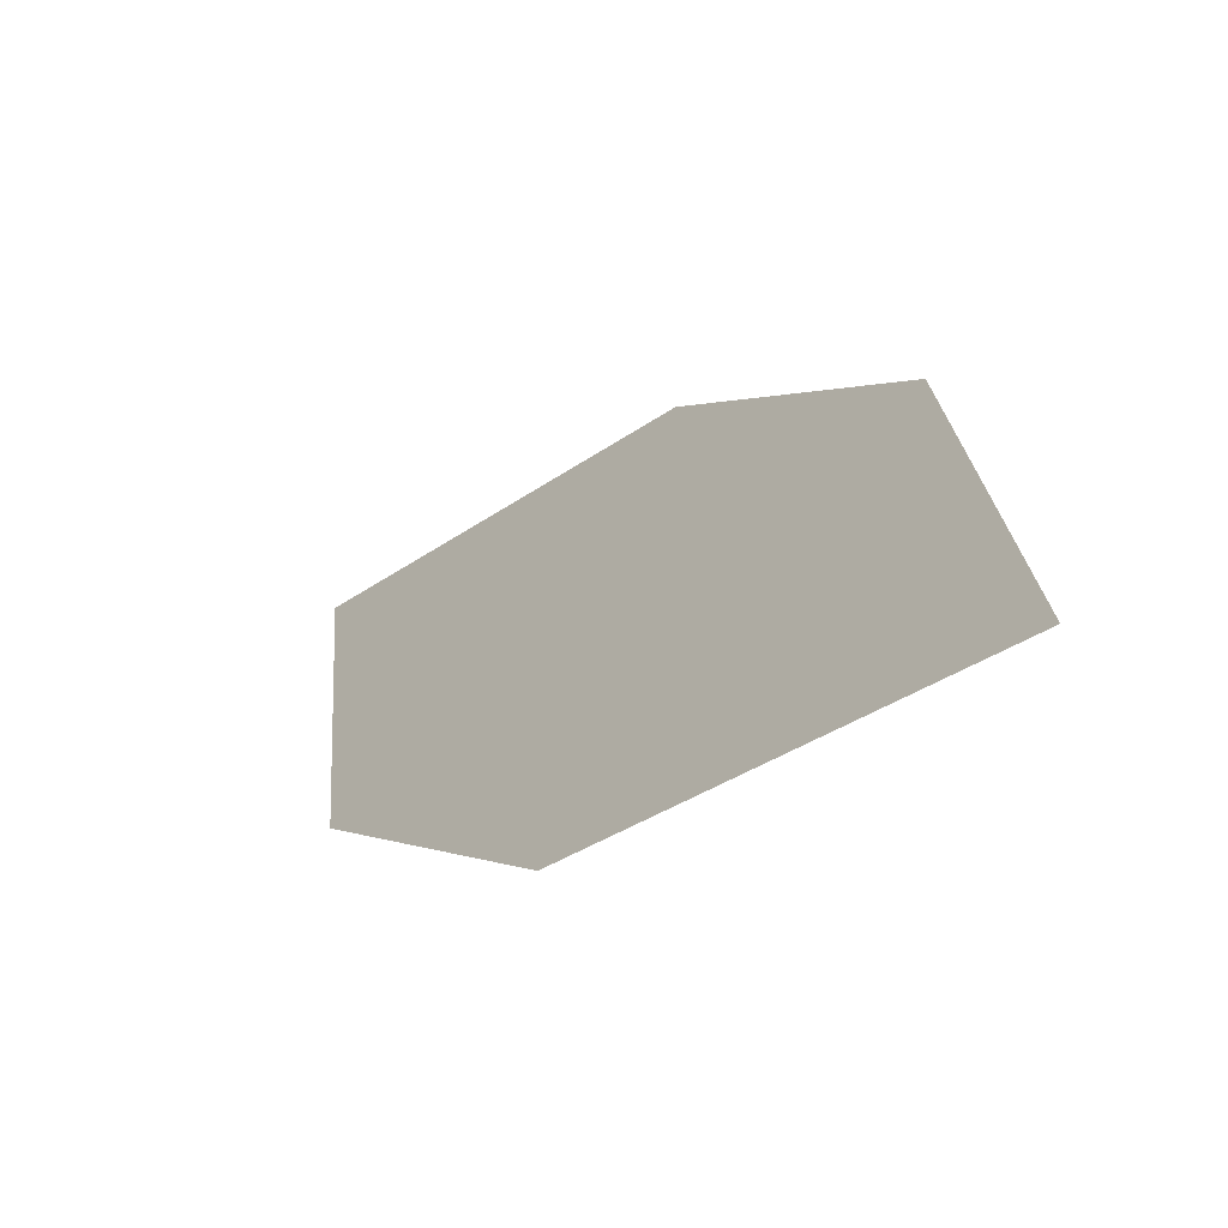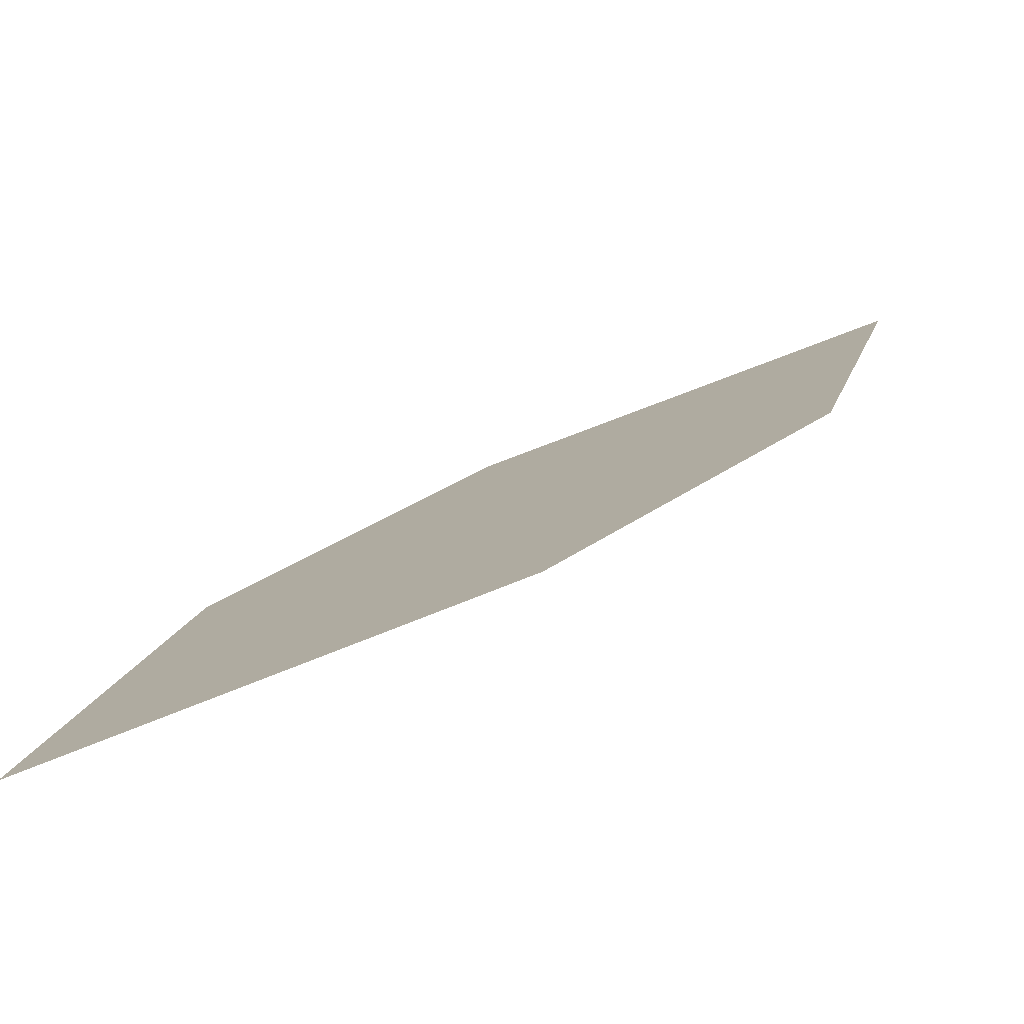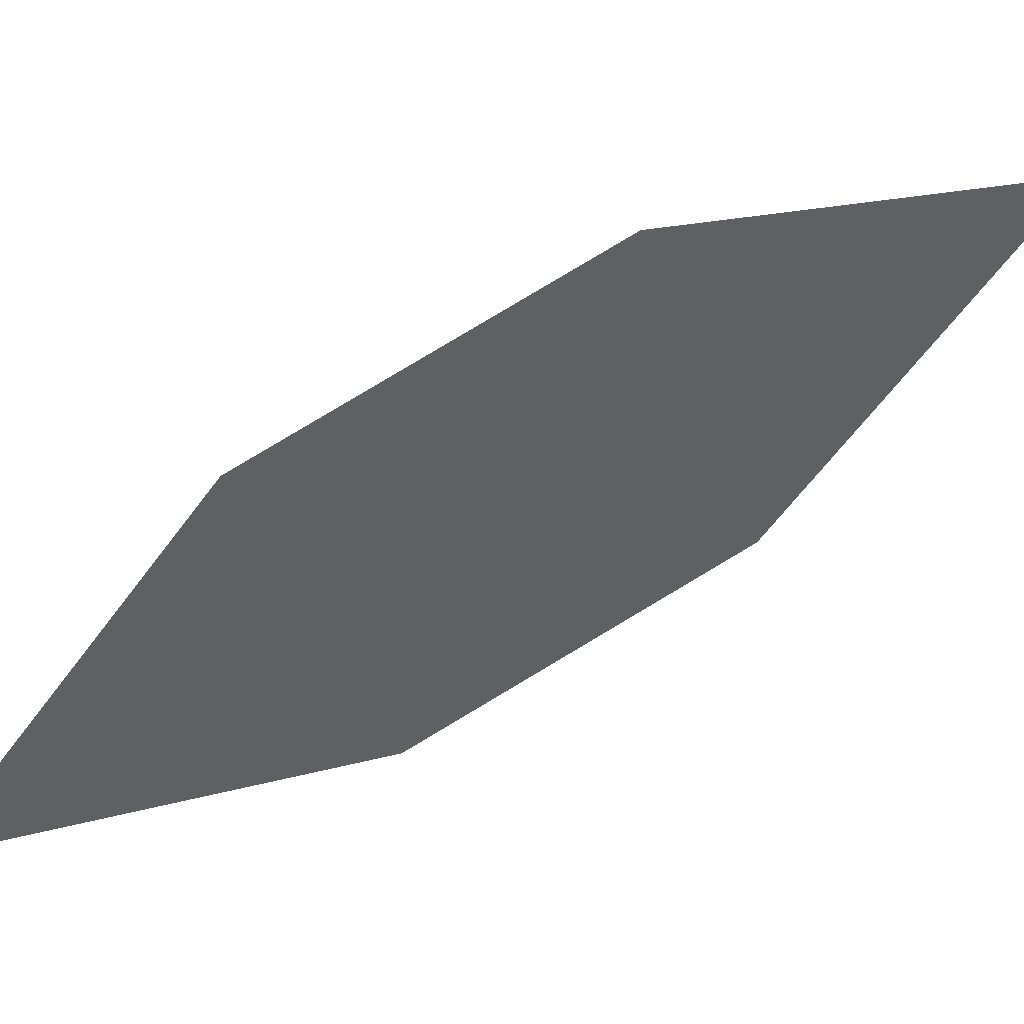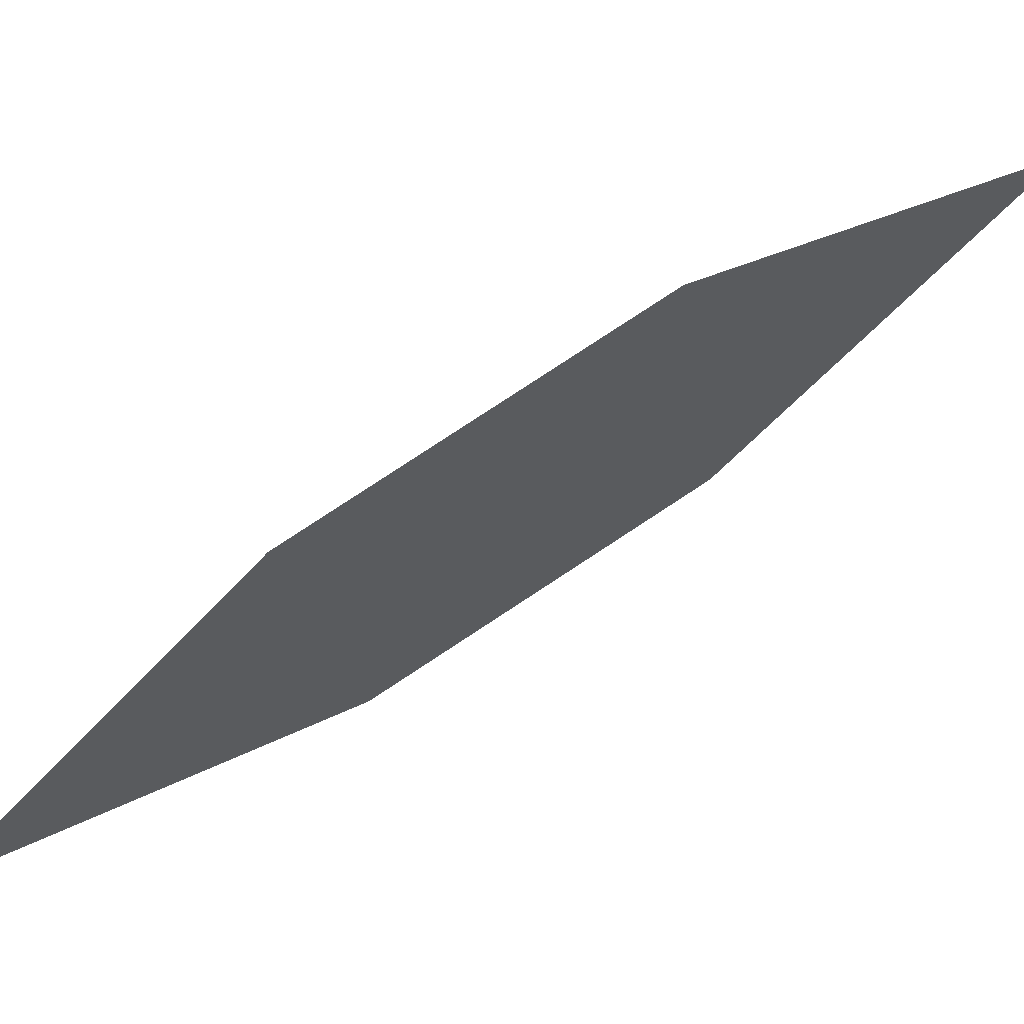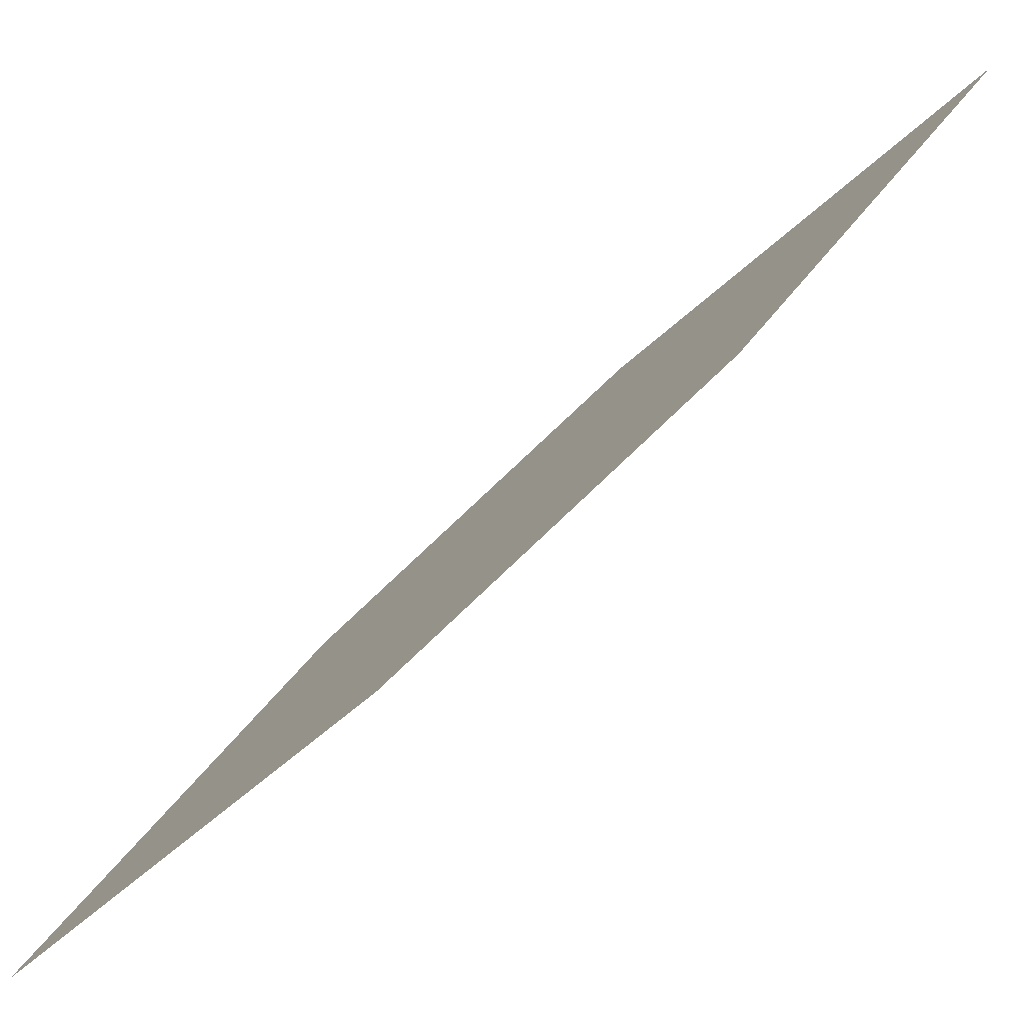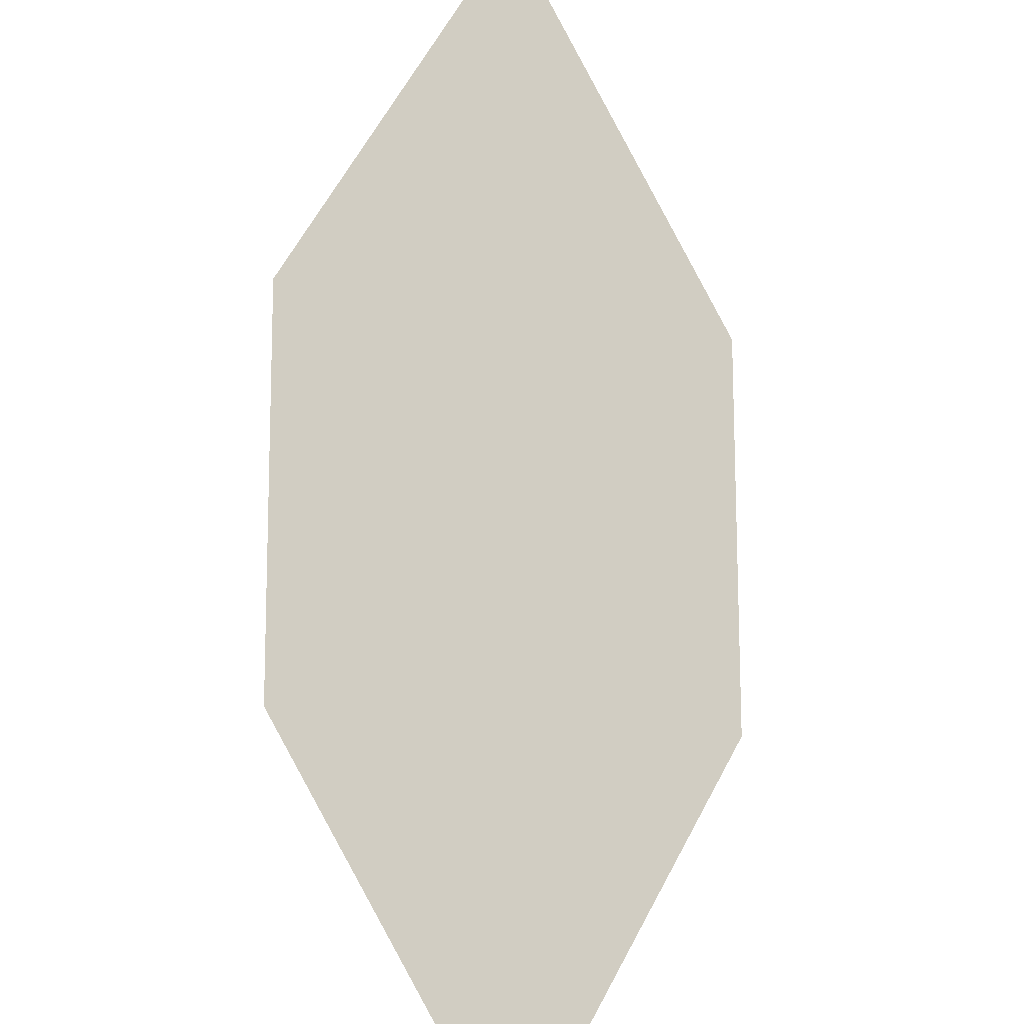
<metadata>
{"format":"obj","ext":"obj","renderer":"f3d","projection":"perspective","resolution":1024,"background":"white","views":[{"elev":46.1,"azim":-84.5,"up":"+Y"},{"elev":-31.0,"azim":-167.9,"up":"+Y"},{"elev":-1.4,"azim":129.8,"up":"+Z"},{"elev":13.3,"azim":118.8,"up":"+Z"},{"elev":33.9,"azim":100.2,"up":"+Z"},{"elev":-64.1,"azim":-48.6,"up":"+Y"}]}
</metadata>
<code>
o leaves.366
v 0.1099 0.07803 2.294
v 0.1504 0.06066 2.287
v 0.1139 0.0467 2.263
v 0.1765 0.00498 2.236
v 0.1361 0.02235 2.243
v 0.1725 0.03631 2.267
f 1 4 6 2
f 1 3 5 4

</code>
